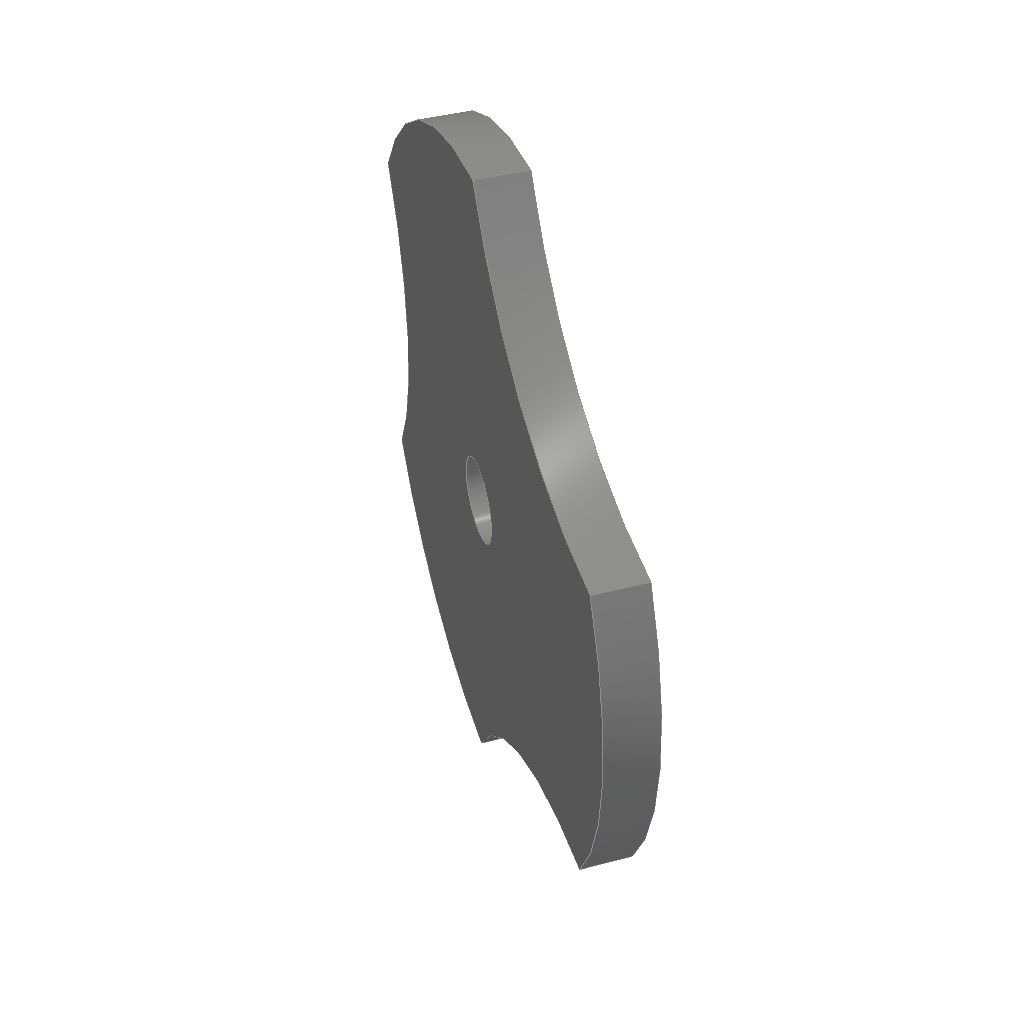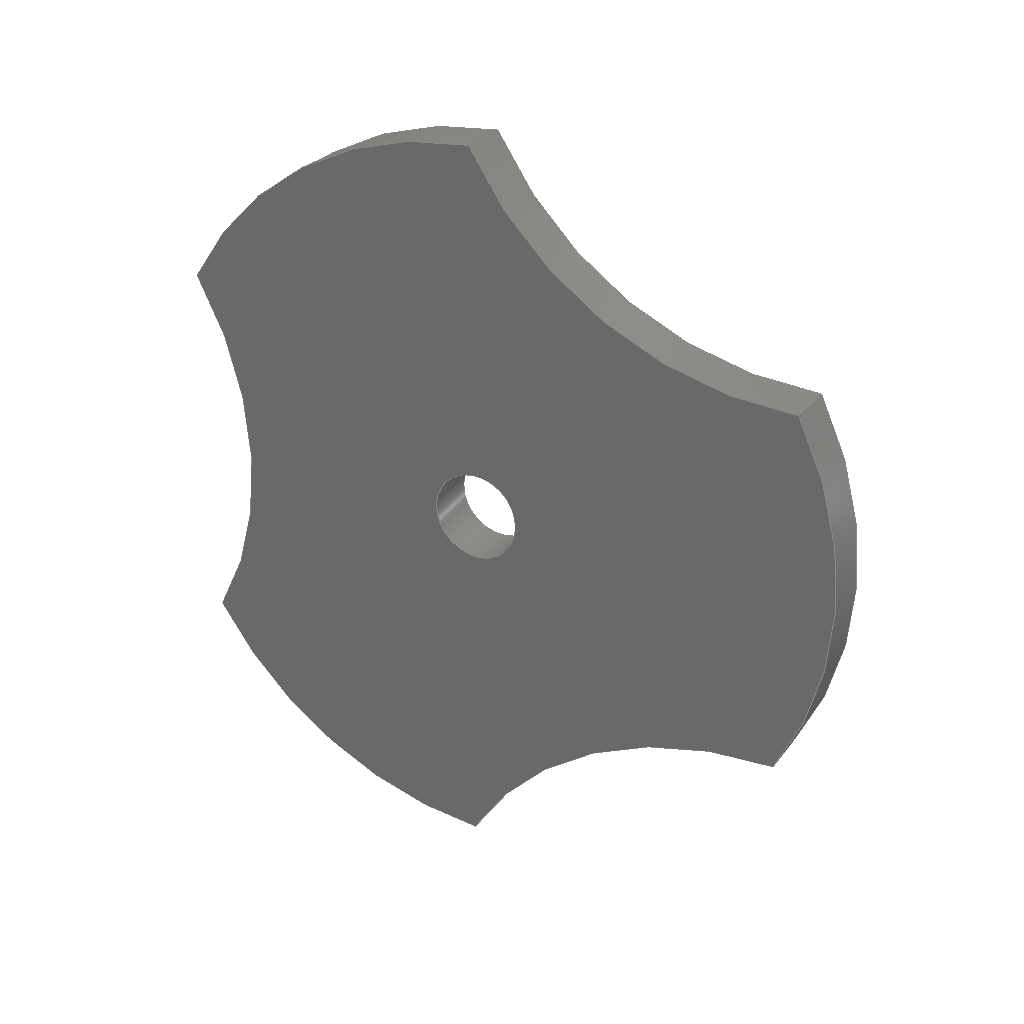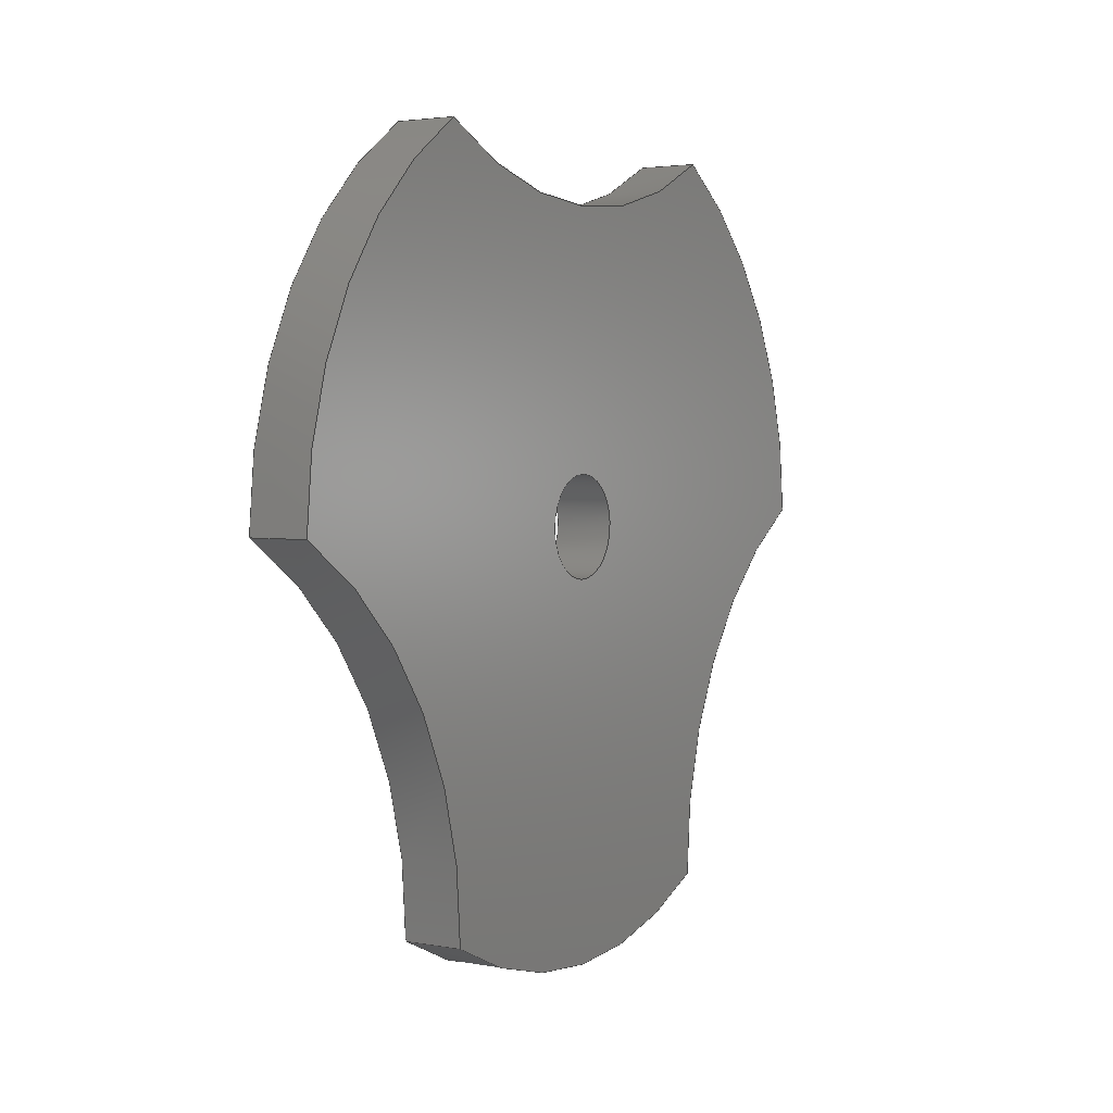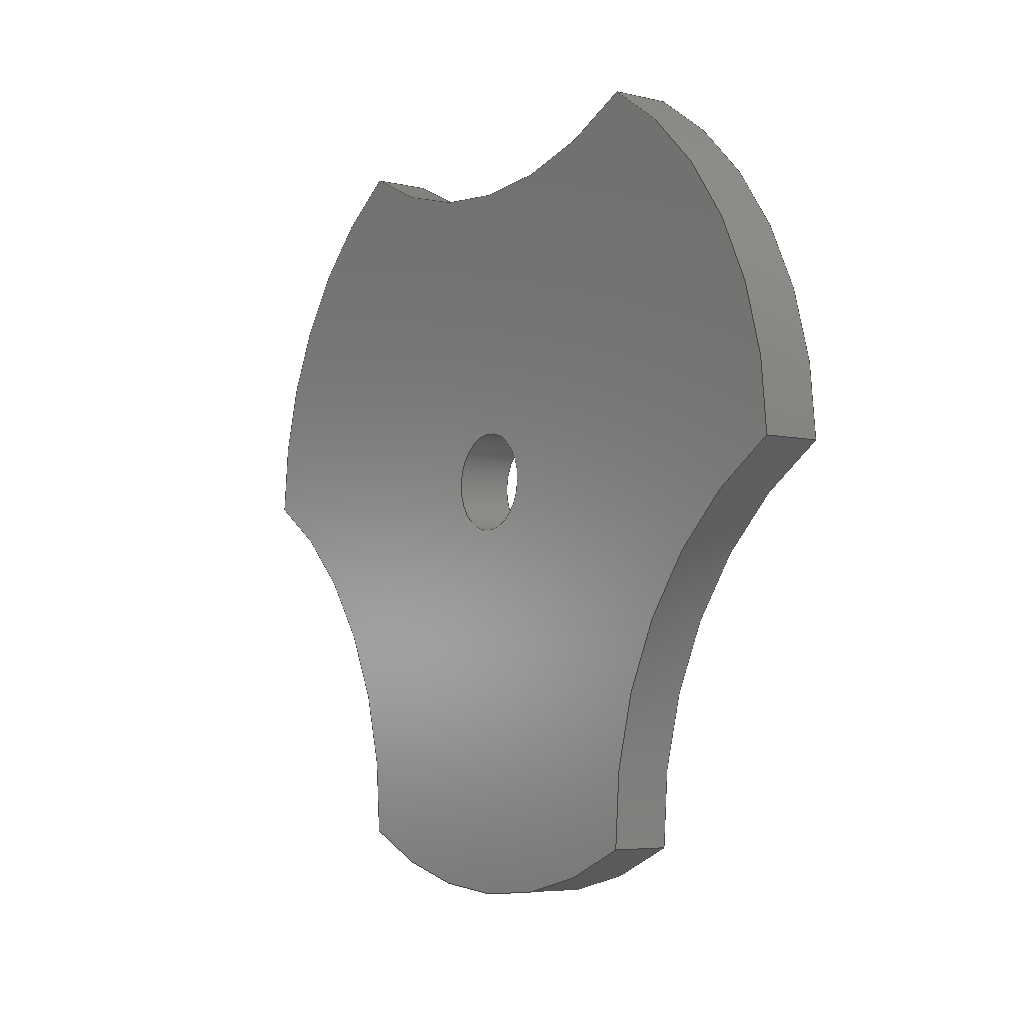
<metadata>
{"format":"step","ext":"step","renderer":"f3d","projection":"perspective","resolution":1024,"background":"white","views":[{"elev":43.3,"azim":-17.2,"up":"+Z"},{"elev":27.8,"azim":-60.5,"up":"+Z"},{"elev":3.1,"azim":-147.8,"up":"+Y"},{"elev":-5.5,"azim":144.0,"up":"+Y"}]}
</metadata>
<code>
ISO-10303-21;
DATA;
#1=PROPERTY_DEFINITION_REPRESENTATION(#5,#3);
#2=PROPERTY_DEFINITION_REPRESENTATION(#6,#4);
#3=REPRESENTATION('',(#7),#288);
#4=REPRESENTATION('',(#8),#288);
#5=PROPERTY_DEFINITION('pmi validation property','',#293);
#6=PROPERTY_DEFINITION('pmi validation property','',#293);
#7=VALUE_REPRESENTATION_ITEM('number of annotations',COUNT_MEASURE(0));
#8=VALUE_REPRESENTATION_ITEM('number of views',COUNT_MEASURE(0));
#9=SHAPE_REPRESENTATION_RELATIONSHIP('','',#164,#10);
#10=ADVANCED_BREP_SHAPE_REPRESENTATION('',(#162),#288);
#11=PLANE('',#187);
#12=PLANE('',#188);
#13=LINE('',#248,#19);
#14=LINE('',#252,#20);
#15=LINE('',#258,#21);
#16=LINE('',#264,#22);
#17=LINE('',#270,#23);
#18=LINE('',#276,#24);
#19=VECTOR('',#195,1);
#20=VECTOR('',#198,1);
#21=VECTOR('',#205,1);
#22=VECTOR('',#212,1);
#23=VECTOR('',#219,1);
#24=VECTOR('',#226,1);
#25=ORIENTED_EDGE('',*,*,#65,.T.);
#26=ORIENTED_EDGE('',*,*,#66,.F.);
#27=ORIENTED_EDGE('',*,*,#67,.F.);
#28=ORIENTED_EDGE('',*,*,#68,.T.);
#29=ORIENTED_EDGE('',*,*,#69,.F.);
#30=ORIENTED_EDGE('',*,*,#68,.F.);
#31=ORIENTED_EDGE('',*,*,#70,.T.);
#32=ORIENTED_EDGE('',*,*,#71,.T.);
#33=ORIENTED_EDGE('',*,*,#72,.T.);
#34=ORIENTED_EDGE('',*,*,#71,.F.);
#35=ORIENTED_EDGE('',*,*,#73,.F.);
#36=ORIENTED_EDGE('',*,*,#74,.T.);
#37=ORIENTED_EDGE('',*,*,#75,.F.);
#38=ORIENTED_EDGE('',*,*,#74,.F.);
#39=ORIENTED_EDGE('',*,*,#76,.T.);
#40=ORIENTED_EDGE('',*,*,#77,.T.);
#41=ORIENTED_EDGE('',*,*,#78,.T.);
#42=ORIENTED_EDGE('',*,*,#77,.F.);
#43=ORIENTED_EDGE('',*,*,#79,.F.);
#44=ORIENTED_EDGE('',*,*,#80,.T.);
#45=ORIENTED_EDGE('',*,*,#81,.F.);
#46=ORIENTED_EDGE('',*,*,#80,.F.);
#47=ORIENTED_EDGE('',*,*,#82,.T.);
#48=ORIENTED_EDGE('',*,*,#66,.T.);
#49=ORIENTED_EDGE('',*,*,#83,.F.);
#50=ORIENTED_EDGE('',*,*,#84,.T.);
#51=ORIENTED_EDGE('',*,*,#67,.T.);
#52=ORIENTED_EDGE('',*,*,#82,.F.);
#53=ORIENTED_EDGE('',*,*,#79,.T.);
#54=ORIENTED_EDGE('',*,*,#76,.F.);
#55=ORIENTED_EDGE('',*,*,#73,.T.);
#56=ORIENTED_EDGE('',*,*,#70,.F.);
#57=ORIENTED_EDGE('',*,*,#83,.T.);
#58=ORIENTED_EDGE('',*,*,#65,.F.);
#59=ORIENTED_EDGE('',*,*,#69,.T.);
#60=ORIENTED_EDGE('',*,*,#72,.F.);
#61=ORIENTED_EDGE('',*,*,#75,.T.);
#62=ORIENTED_EDGE('',*,*,#78,.F.);
#63=ORIENTED_EDGE('',*,*,#81,.T.);
#64=ORIENTED_EDGE('',*,*,#84,.F.);
#65=EDGE_CURVE('',#85,#86,#99,.T.);
#66=EDGE_CURVE('',#87,#86,#13,.T.);
#67=EDGE_CURVE('',#88,#87,#100,.T.);
#68=EDGE_CURVE('',#88,#85,#14,.T.);
#69=EDGE_CURVE('',#85,#89,#101,.T.);
#70=EDGE_CURVE('',#88,#90,#102,.T.);
#71=EDGE_CURVE('',#90,#89,#15,.T.);
#72=EDGE_CURVE('',#91,#89,#103,.T.);
#73=EDGE_CURVE('',#92,#90,#104,.T.);
#74=EDGE_CURVE('',#92,#91,#16,.T.);
#75=EDGE_CURVE('',#91,#93,#105,.T.);
#76=EDGE_CURVE('',#92,#94,#106,.T.);
#77=EDGE_CURVE('',#94,#93,#17,.T.);
#78=EDGE_CURVE('',#95,#93,#107,.T.);
#79=EDGE_CURVE('',#96,#94,#108,.T.);
#80=EDGE_CURVE('',#96,#95,#18,.T.);
#81=EDGE_CURVE('',#95,#86,#109,.T.);
#82=EDGE_CURVE('',#96,#87,#110,.T.);
#83=EDGE_CURVE('',#97,#97,#111,.T.);
#84=EDGE_CURVE('',#98,#98,#112,.T.);
#85=VERTEX_POINT('',#246);
#86=VERTEX_POINT('',#247);
#87=VERTEX_POINT('',#249);
#88=VERTEX_POINT('',#251);
#89=VERTEX_POINT('',#255);
#90=VERTEX_POINT('',#257);
#91=VERTEX_POINT('',#261);
#92=VERTEX_POINT('',#263);
#93=VERTEX_POINT('',#267);
#94=VERTEX_POINT('',#269);
#95=VERTEX_POINT('',#273);
#96=VERTEX_POINT('',#275);
#97=VERTEX_POINT('',#282);
#98=VERTEX_POINT('',#284);
#99=CIRCLE('',#167,0.01113);
#100=CIRCLE('',#168,0.01113);
#101=CIRCLE('',#170,0.01131);
#102=CIRCLE('',#171,0.01131);
#103=CIRCLE('',#173,0.01113);
#104=CIRCLE('',#174,0.01113);
#105=CIRCLE('',#176,0.01131);
#106=CIRCLE('',#177,0.01131);
#107=CIRCLE('',#179,0.01113);
#108=CIRCLE('',#180,0.01113);
#109=CIRCLE('',#182,0.01131);
#110=CIRCLE('',#183,0.01131);
#111=CIRCLE('',#185,0.001353);
#112=CIRCLE('',#186,0.001353);
#113=EDGE_LOOP('',(#25,#26,#27,#28));
#114=EDGE_LOOP('',(#29,#30,#31,#32));
#115=EDGE_LOOP('',(#33,#34,#35,#36));
#116=EDGE_LOOP('',(#37,#38,#39,#40));
#117=EDGE_LOOP('',(#41,#42,#43,#44));
#118=EDGE_LOOP('',(#45,#46,#47,#48));
#119=EDGE_LOOP('',(#49));
#120=EDGE_LOOP('',(#50));
#121=EDGE_LOOP('',(#51,#52,#53,#54,#55,#56));
#122=EDGE_LOOP('',(#57));
#123=EDGE_LOOP('',(#58,#59,#60,#61,#62,#63));
#124=EDGE_LOOP('',(#64));
#125=FACE_BOUND('',#113,.T.);
#126=FACE_BOUND('',#114,.T.);
#127=FACE_BOUND('',#115,.T.);
#128=FACE_BOUND('',#116,.T.);
#129=FACE_BOUND('',#117,.T.);
#130=FACE_BOUND('',#118,.T.);
#131=FACE_BOUND('',#119,.T.);
#132=FACE_BOUND('',#120,.T.);
#133=FACE_BOUND('',#121,.T.);
#134=FACE_BOUND('',#122,.T.);
#135=FACE_BOUND('',#123,.T.);
#136=FACE_BOUND('',#124,.T.);
#137=CYLINDRICAL_SURFACE('',#166,0.01113);
#138=CYLINDRICAL_SURFACE('',#169,0.01131);
#139=CYLINDRICAL_SURFACE('',#172,0.01113);
#140=CYLINDRICAL_SURFACE('',#175,0.01131);
#141=CYLINDRICAL_SURFACE('',#178,0.01113);
#142=CYLINDRICAL_SURFACE('',#181,0.01131);
#143=CYLINDRICAL_SURFACE('',#184,0.001353);
#144=ADVANCED_FACE('',(#125),#137,.F.);
#145=ADVANCED_FACE('',(#126),#138,.T.);
#146=ADVANCED_FACE('',(#127),#139,.F.);
#147=ADVANCED_FACE('',(#128),#140,.T.);
#148=ADVANCED_FACE('',(#129),#141,.F.);
#149=ADVANCED_FACE('',(#130),#142,.T.);
#150=ADVANCED_FACE('',(#131,#132),#143,.F.);
#151=ADVANCED_FACE('',(#133,#134),#11,.T.);
#152=ADVANCED_FACE('',(#135,#136),#12,.F.);
#153=CLOSED_SHELL('',(#144,#145,#146,#147,#148,#149,#150,#151,#152));
#154=STYLED_ITEM('',(#155),#162);
#155=PRESENTATION_STYLE_ASSIGNMENT((#156));
#156=SURFACE_STYLE_USAGE(.BOTH.,#157);
#157=SURFACE_SIDE_STYLE('',(#158));
#158=SURFACE_STYLE_FILL_AREA(#159);
#159=FILL_AREA_STYLE('',(#160));
#160=FILL_AREA_STYLE_COLOUR('',#161);
#161=COLOUR_RGB('',0.09804,0.09804,0.09804);
#162=MANIFOLD_SOLID_BREP('Lock tabs',#153);
#163=SHAPE_DEFINITION_REPRESENTATION(#293,#164);
#164=SHAPE_REPRESENTATION('Lock tabs',(#165),#288);
#165=AXIS2_PLACEMENT_3D('',#243,#189,#190);
#166=AXIS2_PLACEMENT_3D('',#244,#191,#192);
#167=AXIS2_PLACEMENT_3D('',#245,#193,#194);
#168=AXIS2_PLACEMENT_3D('',#250,#196,#197);
#169=AXIS2_PLACEMENT_3D('',#253,#199,#200);
#170=AXIS2_PLACEMENT_3D('',#254,#201,#202);
#171=AXIS2_PLACEMENT_3D('',#256,#203,#204);
#172=AXIS2_PLACEMENT_3D('',#259,#206,#207);
#173=AXIS2_PLACEMENT_3D('',#260,#208,#209);
#174=AXIS2_PLACEMENT_3D('',#262,#210,#211);
#175=AXIS2_PLACEMENT_3D('',#265,#213,#214);
#176=AXIS2_PLACEMENT_3D('',#266,#215,#216);
#177=AXIS2_PLACEMENT_3D('',#268,#217,#218);
#178=AXIS2_PLACEMENT_3D('',#271,#220,#221);
#179=AXIS2_PLACEMENT_3D('',#272,#222,#223);
#180=AXIS2_PLACEMENT_3D('',#274,#224,#225);
#181=AXIS2_PLACEMENT_3D('',#277,#227,#228);
#182=AXIS2_PLACEMENT_3D('',#278,#229,#230);
#183=AXIS2_PLACEMENT_3D('',#279,#231,#232);
#184=AXIS2_PLACEMENT_3D('',#280,#233,#234);
#185=AXIS2_PLACEMENT_3D('',#281,#235,#236);
#186=AXIS2_PLACEMENT_3D('',#283,#237,#238);
#187=AXIS2_PLACEMENT_3D('',#285,#239,#240);
#188=AXIS2_PLACEMENT_3D('',#286,#241,#242);
#189=DIRECTION('',(0,0,1));
#190=DIRECTION('',(1,0,0));
#191=DIRECTION('',(1,0,0));
#192=DIRECTION('',(0,0.7071,0.7071));
#193=DIRECTION('',(1,0,0));
#194=DIRECTION('',(0,-0.7071,-0.7071));
#195=DIRECTION('',(1,0,0));
#196=DIRECTION('',(1,0,0));
#197=DIRECTION('',(0,-0.7071,-0.7071));
#198=DIRECTION('',(1,0,0));
#199=DIRECTION('',(1,0,0));
#200=DIRECTION('',(0,0.7071,0.7071));
#201=DIRECTION('',(1,0,0));
#202=DIRECTION('',(0,-0.7071,-0.7071));
#203=DIRECTION('',(1,0,0));
#204=DIRECTION('',(0,-0.7071,-0.7071));
#205=DIRECTION('',(1,0,0));
#206=DIRECTION('',(1,0,0));
#207=DIRECTION('',(0,0.7071,0.7071));
#208=DIRECTION('',(1,0,0));
#209=DIRECTION('',(0,-0.7071,-0.7071));
#210=DIRECTION('',(1,0,0));
#211=DIRECTION('',(0,-0.7071,-0.7071));
#212=DIRECTION('',(1,0,0));
#213=DIRECTION('',(1,0,0));
#214=DIRECTION('',(0,0.7071,0.7071));
#215=DIRECTION('',(1,0,0));
#216=DIRECTION('',(0,-0.7071,-0.7071));
#217=DIRECTION('',(1,0,0));
#218=DIRECTION('',(0,-0.7071,-0.7071));
#219=DIRECTION('',(1,0,0));
#220=DIRECTION('',(1,0,0));
#221=DIRECTION('',(0,0.7071,0.7071));
#222=DIRECTION('',(1,0,0));
#223=DIRECTION('',(0,-0.7071,-0.7071));
#224=DIRECTION('',(1,0,0));
#225=DIRECTION('',(0,-0.7071,-0.7071));
#226=DIRECTION('',(1,0,0));
#227=DIRECTION('',(1,0,0));
#228=DIRECTION('',(0,0.7071,0.7071));
#229=DIRECTION('',(1,0,0));
#230=DIRECTION('',(0,-0.7071,-0.7071));
#231=DIRECTION('',(1,0,0));
#232=DIRECTION('',(0,-0.7071,-0.7071));
#233=DIRECTION('',(1,0,0));
#234=DIRECTION('',(0,0.7071,0.7071));
#235=DIRECTION('',(1,0,0));
#236=DIRECTION('',(0,-0.7071,-0.7071));
#237=DIRECTION('',(1,0,0));
#238=DIRECTION('',(0,-0.7071,-0.7071));
#239=DIRECTION('',(-1,0,0));
#240=DIRECTION('',(0,0.7071,-0.7071));
#241=DIRECTION('',(-1,0,0));
#242=DIRECTION('',(0,0.7071,-0.7071));
#243=CARTESIAN_POINT('',(0,0,0));
#244=CARTESIAN_POINT('',(-0.4203,-0.4452,-0.01935));
#245=CARTESIAN_POINT('',(-0.4187,-0.4452,-0.01935));
#246=CARTESIAN_POINT('',(-0.4187,-0.4354,-0.01397));
#247=CARTESIAN_POINT('',(-0.4187,-0.4454,-0.008213));
#248=CARTESIAN_POINT('',(-0.4203,-0.4454,-0.008213));
#249=CARTESIAN_POINT('',(-0.4203,-0.4454,-0.008213));
#250=CARTESIAN_POINT('',(-0.4203,-0.4452,-0.01935));
#251=CARTESIAN_POINT('',(-0.4203,-0.4354,-0.01397));
#252=CARTESIAN_POINT('',(-0.4203,-0.4354,-0.01397));
#253=CARTESIAN_POINT('',(-0.4203,-0.4356,-0.002657));
#254=CARTESIAN_POINT('',(-0.4187,-0.4356,-0.002657));
#255=CARTESIAN_POINT('',(-0.4187,-0.4258,-0.008411));
#256=CARTESIAN_POINT('',(-0.4203,-0.4356,-0.002657));
#257=CARTESIAN_POINT('',(-0.4203,-0.4258,-0.008411));
#258=CARTESIAN_POINT('',(-0.4203,-0.4258,-0.008411));
#259=CARTESIAN_POINT('',(-0.4203,-0.4163,-0.002657));
#260=CARTESIAN_POINT('',(-0.4187,-0.4163,-0.002657));
#261=CARTESIAN_POINT('',(-0.4187,-0.4258,0.003097));
#262=CARTESIAN_POINT('',(-0.4203,-0.4163,-0.002657));
#263=CARTESIAN_POINT('',(-0.4203,-0.4258,0.003097));
#264=CARTESIAN_POINT('',(-0.4203,-0.4258,0.003097));
#265=CARTESIAN_POINT('',(-0.4203,-0.4356,-0.002657));
#266=CARTESIAN_POINT('',(-0.4187,-0.4356,-0.002657));
#267=CARTESIAN_POINT('',(-0.4187,-0.4354,0.008654));
#268=CARTESIAN_POINT('',(-0.4203,-0.4356,-0.002657));
#269=CARTESIAN_POINT('',(-0.4203,-0.4354,0.008654));
#270=CARTESIAN_POINT('',(-0.4203,-0.4354,0.008654));
#271=CARTESIAN_POINT('',(-0.4203,-0.4452,0.01403));
#272=CARTESIAN_POINT('',(-0.4187,-0.4452,0.01403));
#273=CARTESIAN_POINT('',(-0.4187,-0.4454,0.002899));
#274=CARTESIAN_POINT('',(-0.4203,-0.4452,0.01403));
#275=CARTESIAN_POINT('',(-0.4203,-0.4454,0.002899));
#276=CARTESIAN_POINT('',(-0.4203,-0.4454,0.002899));
#277=CARTESIAN_POINT('',(-0.4203,-0.4356,-0.002657));
#278=CARTESIAN_POINT('',(-0.4187,-0.4356,-0.002657));
#279=CARTESIAN_POINT('',(-0.4203,-0.4356,-0.002657));
#280=CARTESIAN_POINT('',(-0.4203,-0.4356,-0.002657));
#281=CARTESIAN_POINT('',(-0.4203,-0.4356,-0.002657));
#282=CARTESIAN_POINT('',(-0.4203,-0.4365,-0.003613));
#283=CARTESIAN_POINT('',(-0.4187,-0.4356,-0.002657));
#284=CARTESIAN_POINT('',(-0.4187,-0.4365,-0.003613));
#285=CARTESIAN_POINT('',(-0.4203,-0.4353,-0.002657));
#286=CARTESIAN_POINT('',(-0.4187,-0.4353,-0.002657));
#287=MECHANICAL_DESIGN_GEOMETRIC_PRESENTATION_REPRESENTATION('',(#154),
#288);
#288=(
GEOMETRIC_REPRESENTATION_CONTEXT(3)
GLOBAL_UNCERTAINTY_ASSIGNED_CONTEXT((#289))
GLOBAL_UNIT_ASSIGNED_CONTEXT((#292,#291,#290))
REPRESENTATION_CONTEXT('Lock tabs','TOP_LEVEL_ASSEMBLY_PART')
);
#289=UNCERTAINTY_MEASURE_WITH_UNIT(LENGTH_MEASURE(5e-06),#292,
'DISTANCE_ACCURACY_VALUE','Maximum Tolerance applied to model');
#290=(
NAMED_UNIT(*)
SI_UNIT($,.STERADIAN.)
SOLID_ANGLE_UNIT()
);
#291=(
NAMED_UNIT(*)
PLANE_ANGLE_UNIT()
SI_UNIT($,.RADIAN.)
);
#292=(
LENGTH_UNIT()
NAMED_UNIT(*)
SI_UNIT($,.METRE.)
);
#293=PRODUCT_DEFINITION_SHAPE('','',#294);
#294=PRODUCT_DEFINITION('','',#296,#295);
#295=PRODUCT_DEFINITION_CONTEXT('',#302,'design');
#296=PRODUCT_DEFINITION_FORMATION_WITH_SPECIFIED_SOURCE('','',#298,
 .NOT_KNOWN.);
#297=PRODUCT_RELATED_PRODUCT_CATEGORY('','',(#298));
#298=PRODUCT('Lock tabs','Lock tabs','Lock tabs',(#300));
#299=PRODUCT_CATEGORY('','');
#300=PRODUCT_CONTEXT('',#302,'mechanical');
#301=APPLICATION_PROTOCOL_DEFINITION('international standard',
'automotive_design',2010,#302);
#302=APPLICATION_CONTEXT(
'core data for automotive mechanical design processes');
ENDSEC;
END-ISO-10303-21;

</code>
